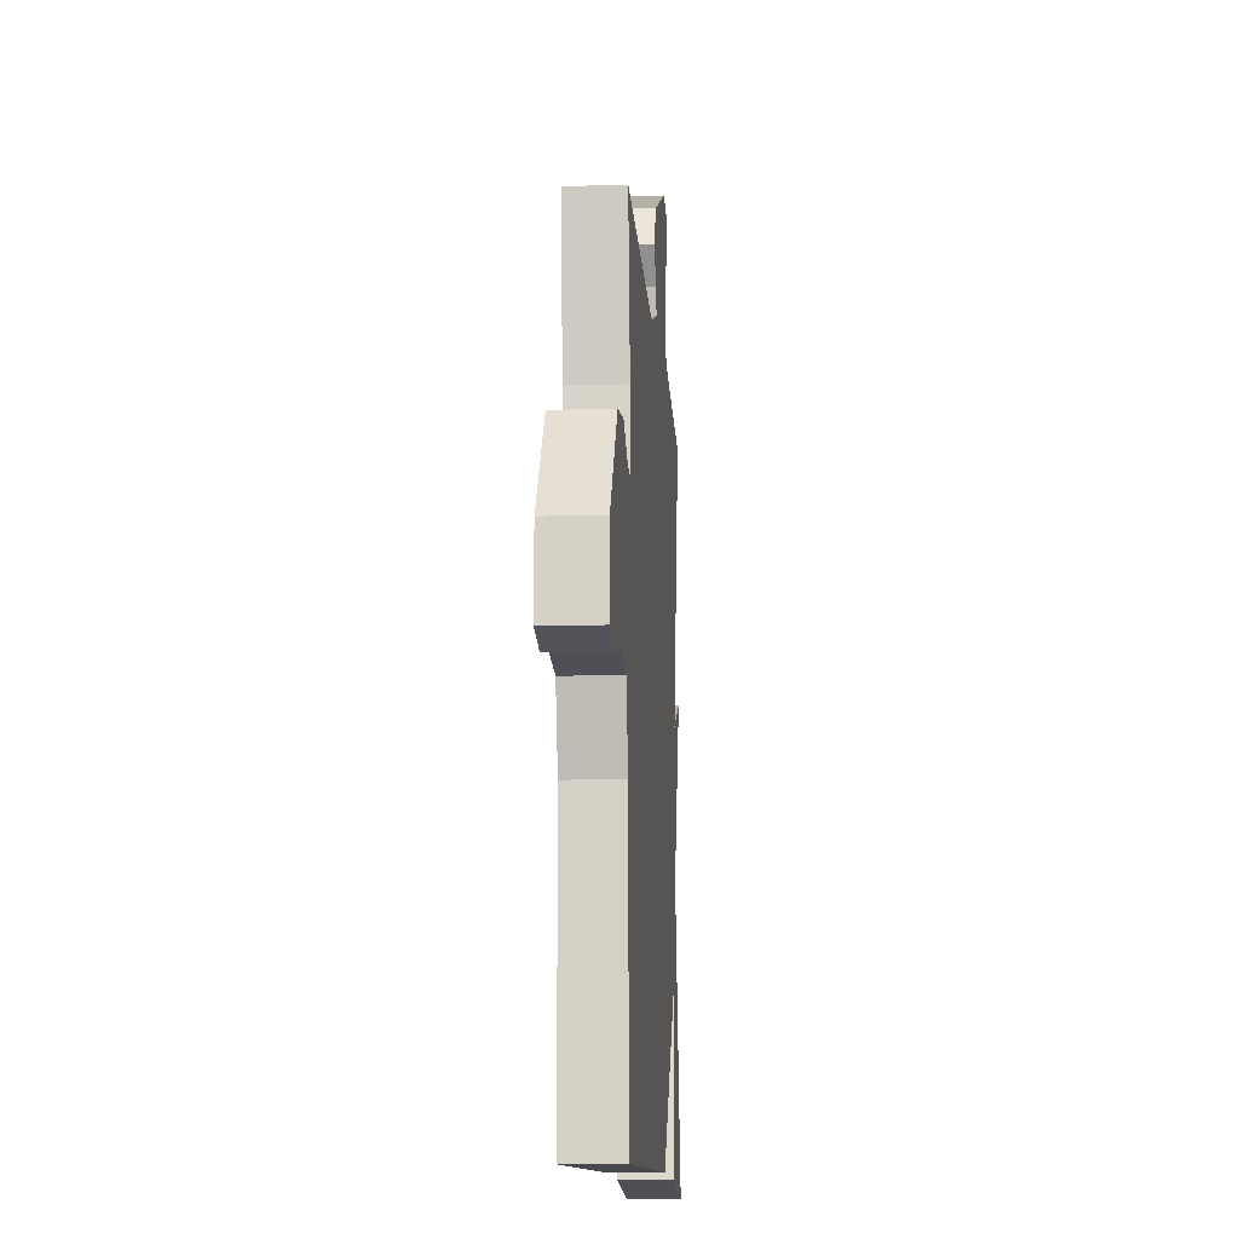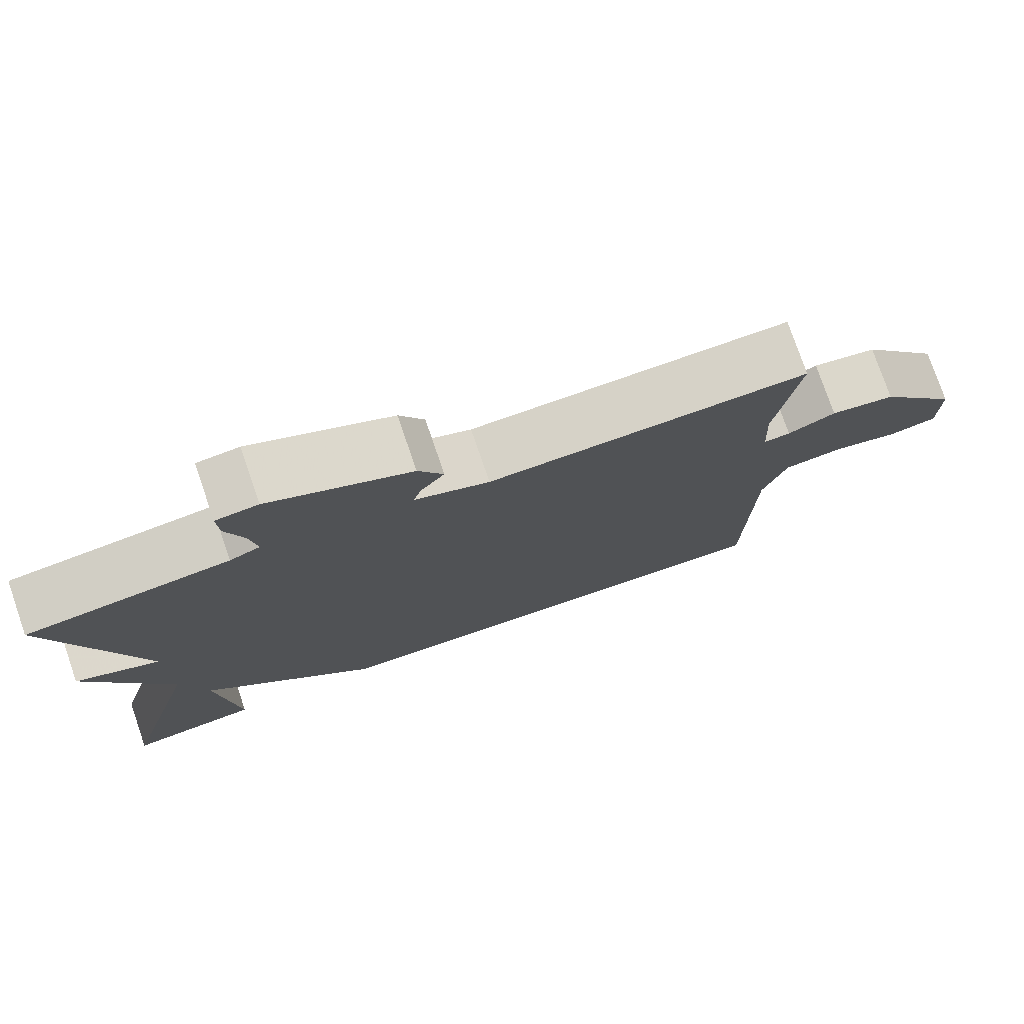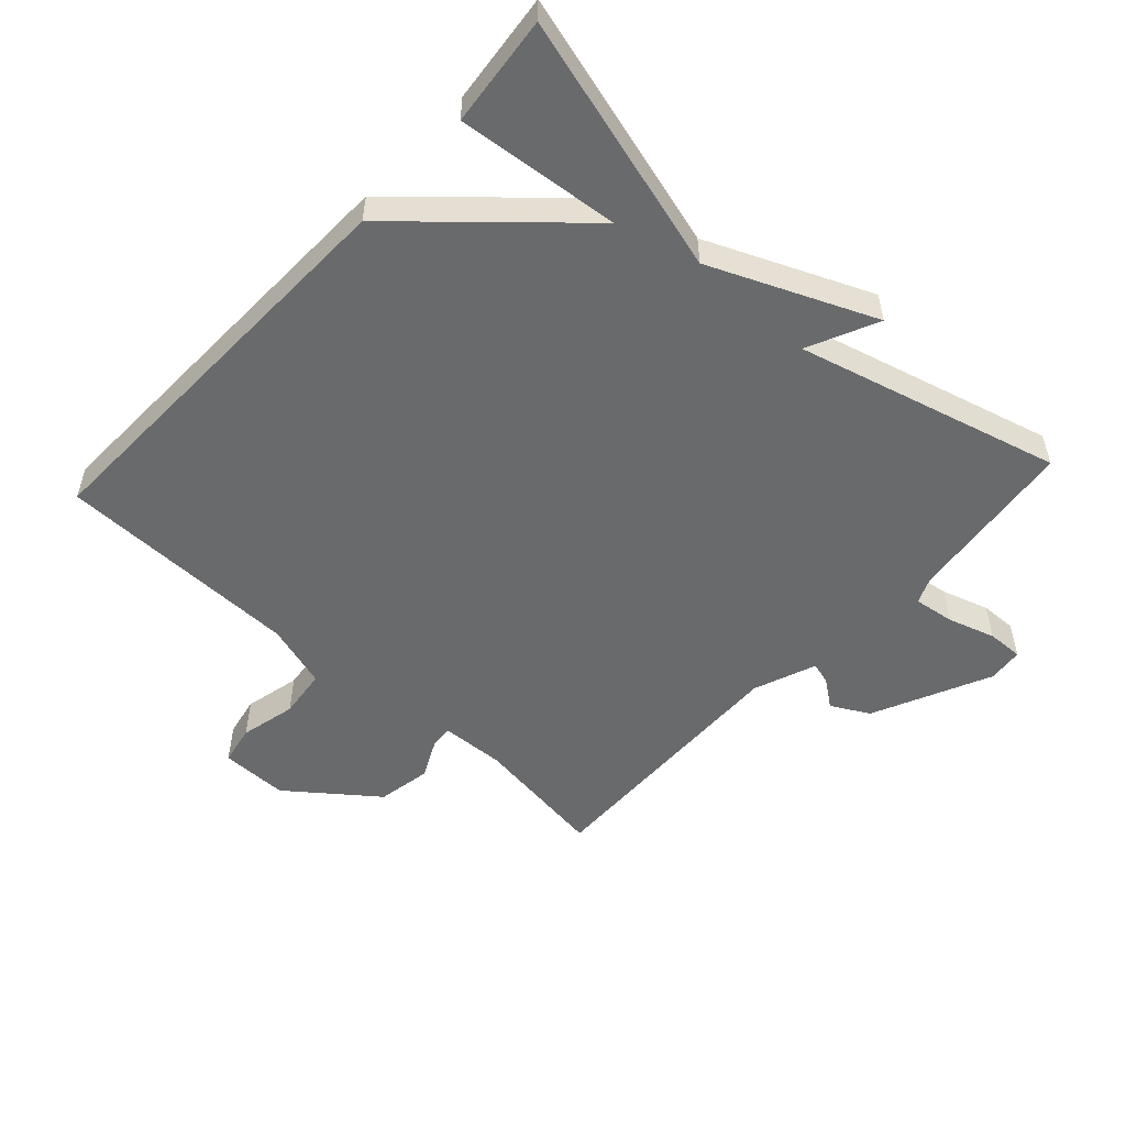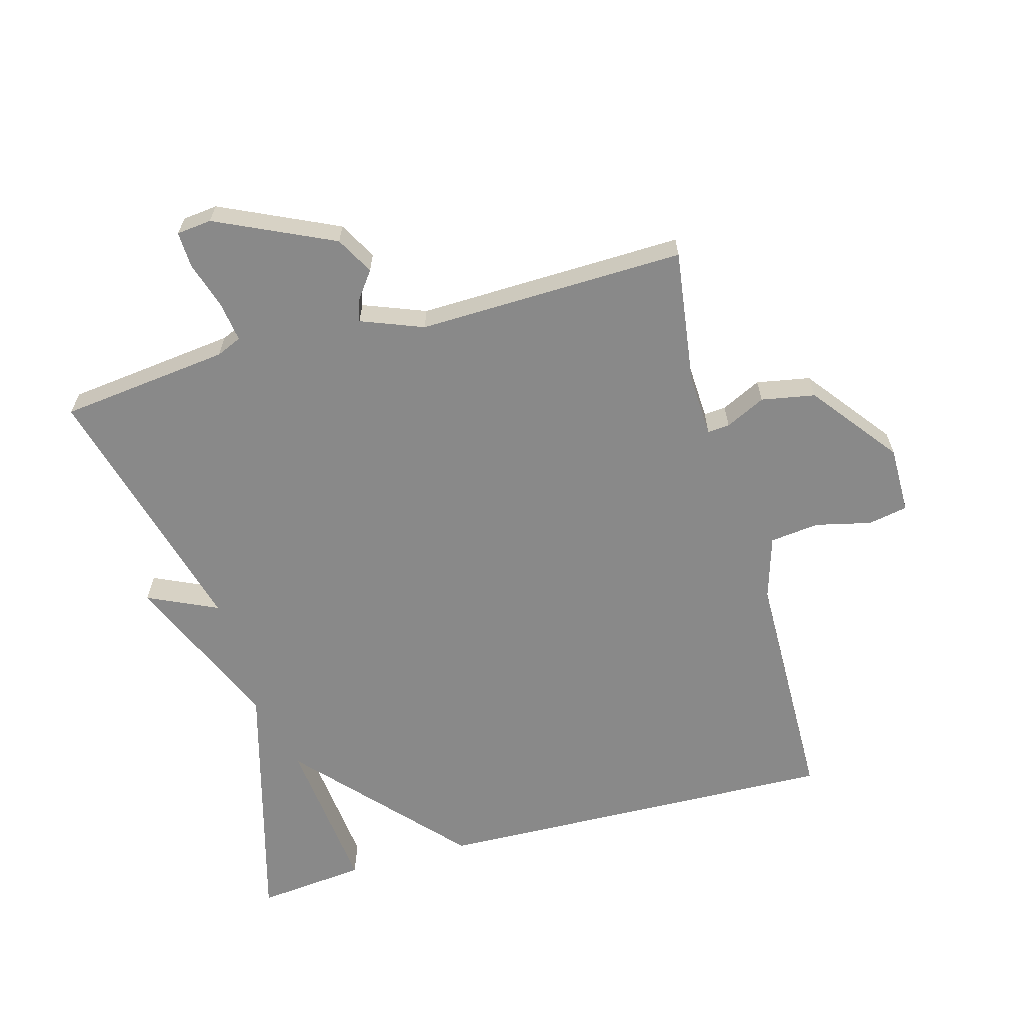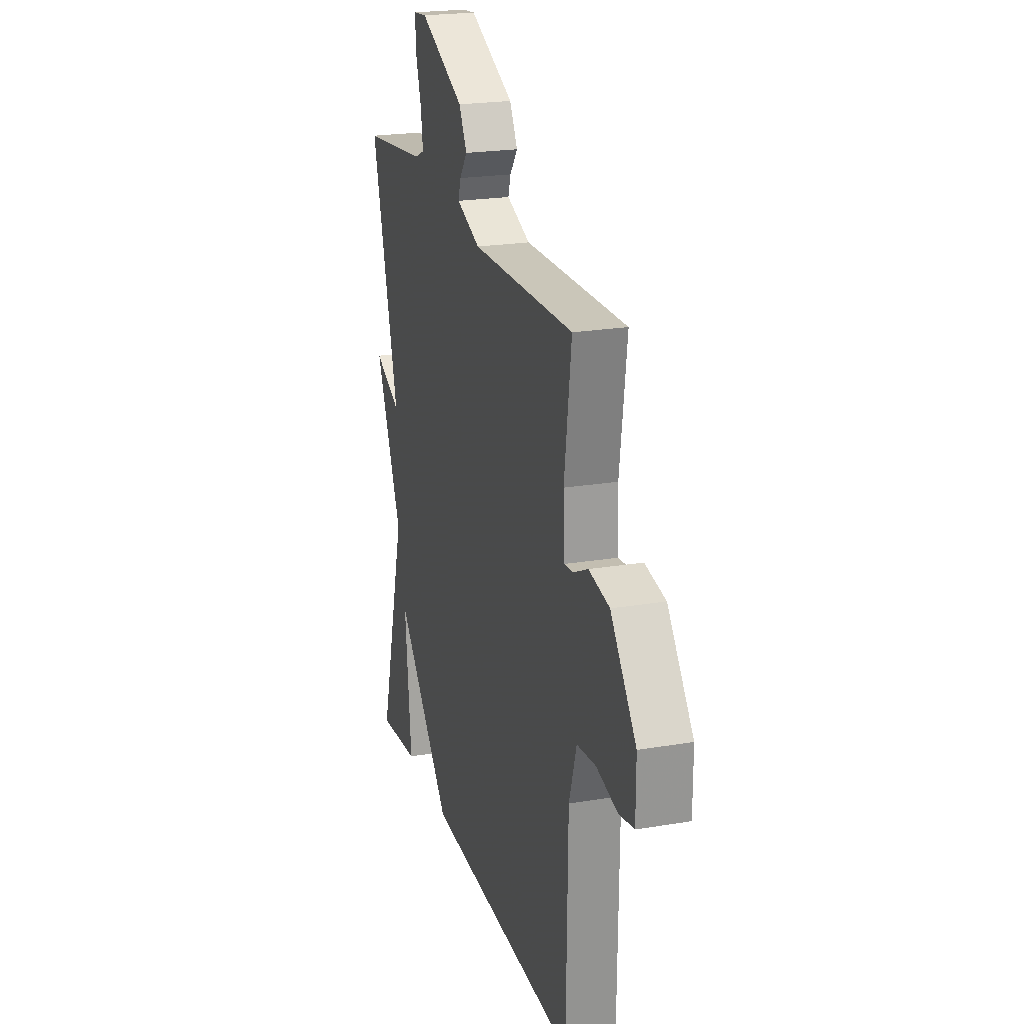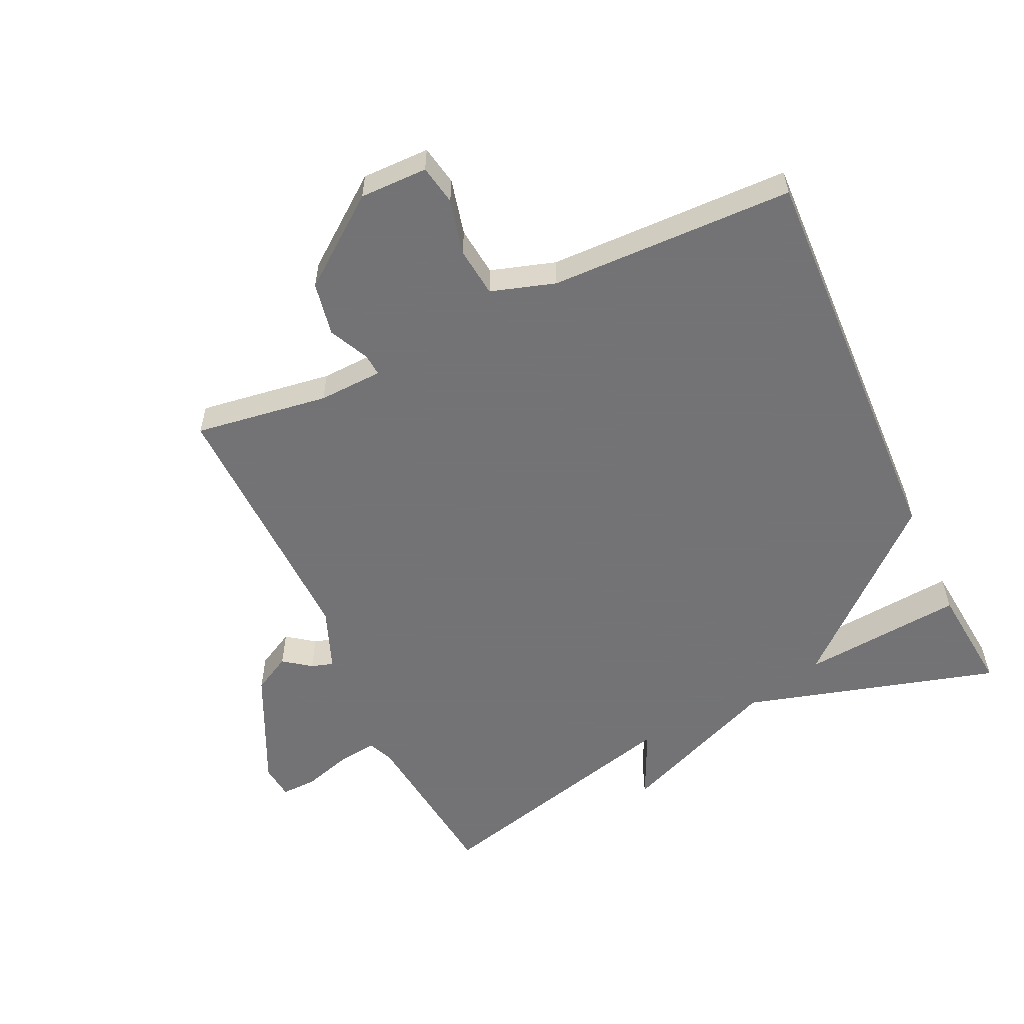
<metadata>
{"format":"obj","ext":"obj","renderer":"f3d","projection":"perspective","resolution":1024,"background":"white","views":[{"elev":-12.7,"azim":94.0,"up":"+Z"},{"elev":77.1,"azim":-19.0,"up":"+Z"},{"elev":-52.9,"azim":-132.6,"up":"+Y"},{"elev":-63.2,"azim":15.4,"up":"+Y"},{"elev":22.3,"azim":73.7,"up":"+Z"},{"elev":-56.0,"azim":114.6,"up":"+Y"}]}
</metadata>
<code>
v -0.5 0.07 -0.5
v -0.391 0.07 -0.104
v -0.499 0.07 0.146
v -0.391 0.07 0.096
v -0.5 0.07 0.5
v -0.239 0.07 0.531
v -0.2 0.07 0.548
v -0.209 0.07 0.61
v -0.232 0.07 0.683
v -0.234 0.07 0.738
v -0.18 0.07 0.744
v 0.001 0.07 0.66
v 0.033 0.07 0.602
v 0.002 0.07 0.56
v -0.008 0.07 0.526
v 0.088 0.07 0.489
v 0.5 0.07 0.5
v 0.472 0.07 0.293
v 0.477 0.07 0.194
v 0.511 0.07 0.197
v 0.572 0.07 0.227
v 0.655 0.07 0.212
v 0.758 0.07 0.079
v 0.758 0.07 -0.025
v 0.697 0.07 -0.037
v 0.611 0.07 -0.017
v 0.535 0.07 -0.026
v 0.505 0.07 -0.125
v 0.5 0.07 -0.5
v -0.131 0.07 -0.482
v -0.357 0.07 -0.232
v -0.331 0.07 -0.482
v -0.5 0 -0.5
v -0.391 0 -0.104
v -0.499 0 0.146
v -0.391 0 0.096
v -0.5 0 0.5
v -0.239 0 0.531
v -0.2 0 0.548
v -0.209 0 0.61
v -0.232 0 0.683
v -0.234 0 0.738
v -0.18 0 0.744
v 0.001 0 0.66
v 0.033 0 0.602
v 0.002 0 0.56
v -0.008 0 0.526
v 0.088 0 0.489
v 0.5 0 0.5
v 0.472 0 0.293
v 0.477 0 0.194
v 0.511 0 0.197
v 0.572 0 0.227
v 0.655 0 0.212
v 0.758 0 0.079
v 0.758 0 -0.025
v 0.697 0 -0.037
v 0.611 0 -0.017
v 0.535 0 -0.026
v 0.505 0 -0.125
v 0.5 0 -0.5
v -0.131 0 -0.482
v -0.357 0 -0.232
v -0.331 0 -0.482
f 31 32 1 2
f 30 31 2
f 29 30 2
f 28 29 2
f 27 28 2
f 26 27 2
f 24 25 26
f 23 24 26
f 22 23 26
f 21 22 26
f 20 21 26
f 19 20 26 2
f 18 19 2
f 16 17 18 2
f 15 16 2
f 14 15 2
f 12 13 14
f 11 12 14
f 10 11 14
f 9 10 14
f 8 9 14
f 7 8 14
f 6 7 14 2
f 4 5 6
f 4 6 2
f 2 3 4
f 34 33 64 63
f 34 63 62
f 34 62 61
f 34 61 60
f 34 60 59
f 34 59 58
f 58 57 56
f 58 56 55
f 58 55 54
f 58 54 53
f 58 53 52
f 34 58 52 51
f 34 51 50
f 34 50 49 48
f 34 48 47
f 34 47 46
f 46 45 44
f 46 44 43
f 46 43 42
f 46 42 41
f 46 41 40
f 46 40 39
f 34 46 39 38
f 38 37 36
f 34 38 36
f 36 35 34
f 1 33 34 2
f 2 34 35 3
f 3 35 36 4
f 4 36 37 5
f 5 37 38 6
f 6 38 39 7
f 7 39 40 8
f 8 40 41 9
f 9 41 42 10
f 10 42 43 11
f 11 43 44 12
f 12 44 45 13
f 13 45 46 14
f 14 46 47 15
f 15 47 48 16
f 16 48 49 17
f 17 49 50 18
f 18 50 51 19
f 19 51 52 20
f 20 52 53 21
f 21 53 54 22
f 22 54 55 23
f 23 55 56 24
f 24 56 57 25
f 25 57 58 26
f 26 58 59 27
f 27 59 60 28
f 28 60 61 29
f 29 61 62 30
f 30 62 63 31
f 31 63 64 32
f 32 64 33 1

</code>
